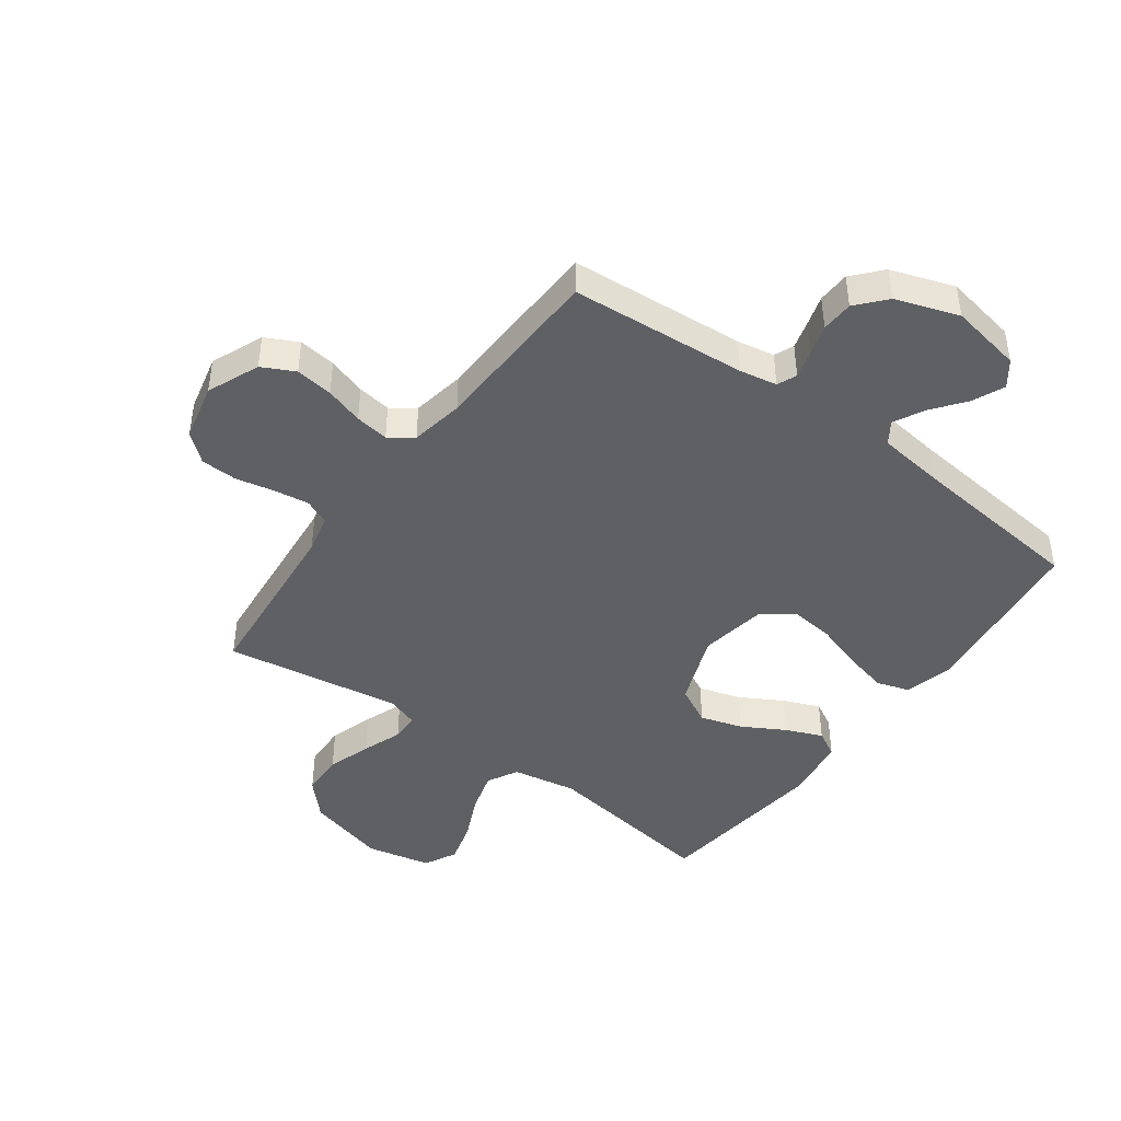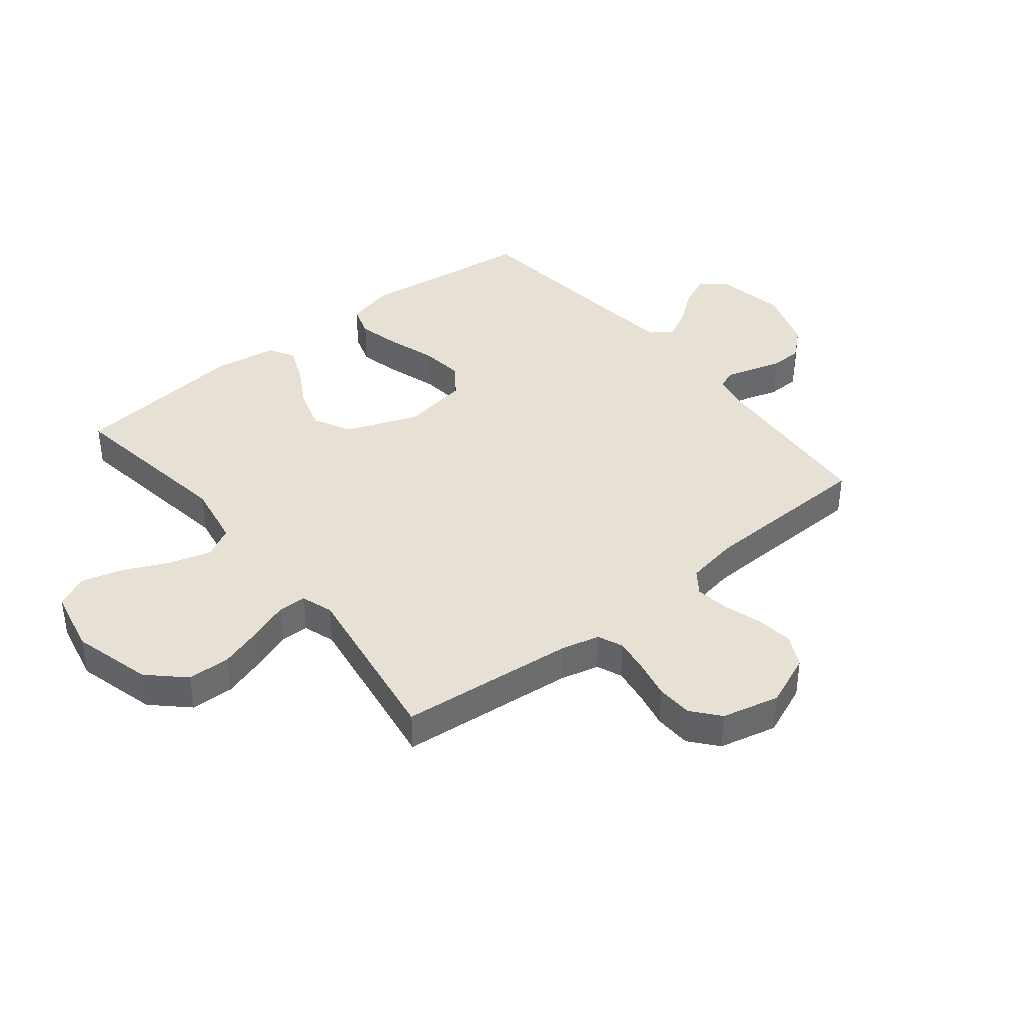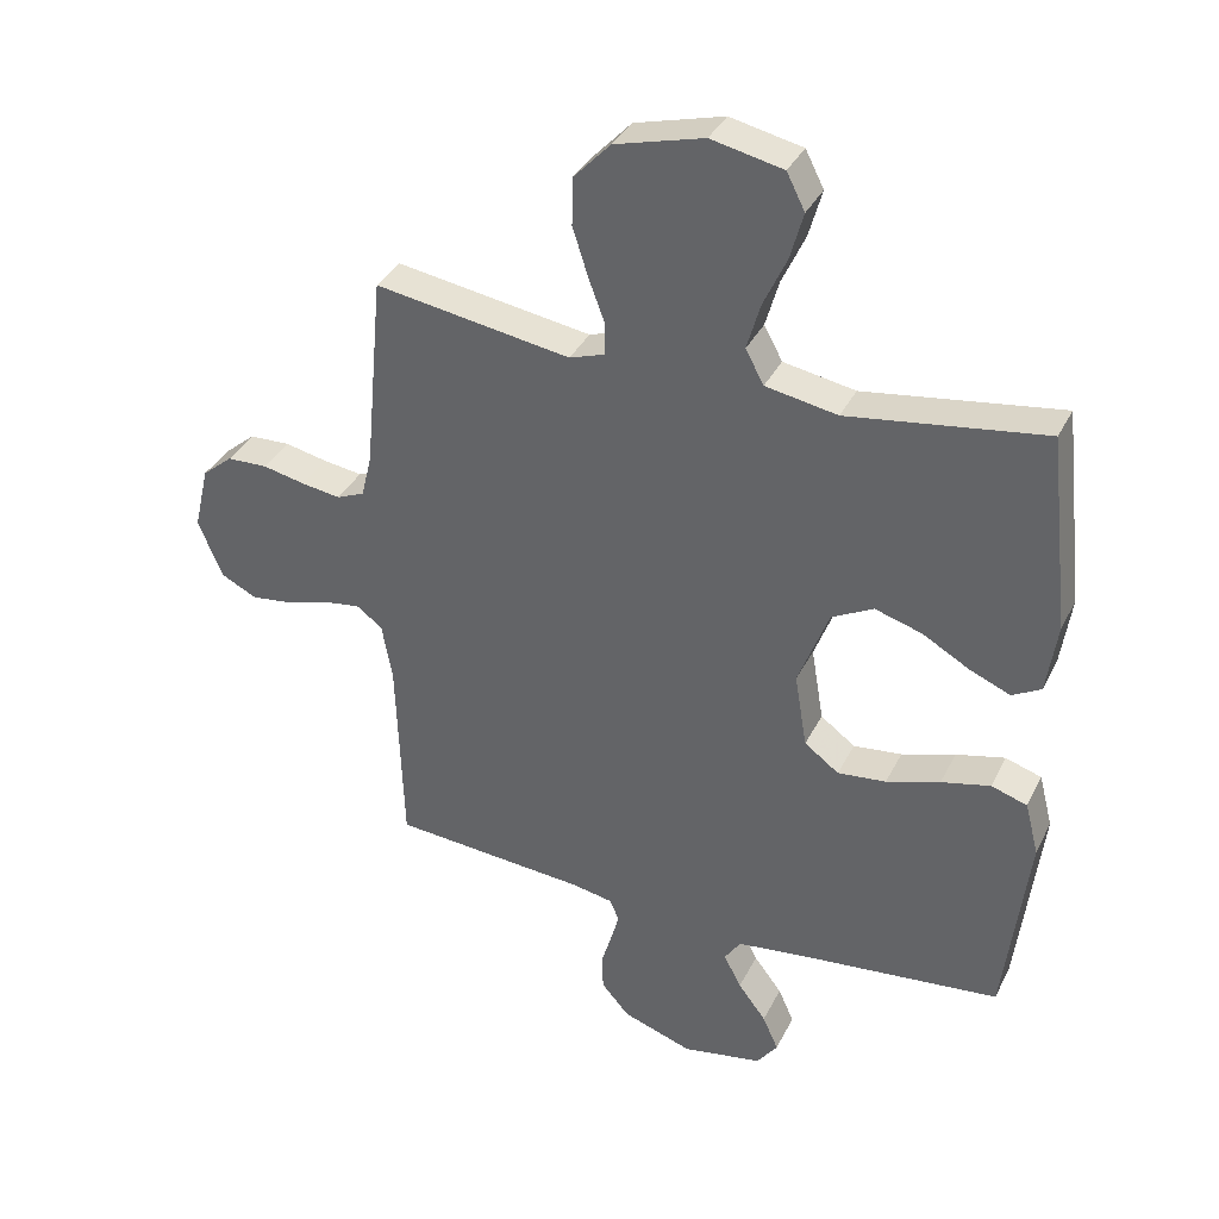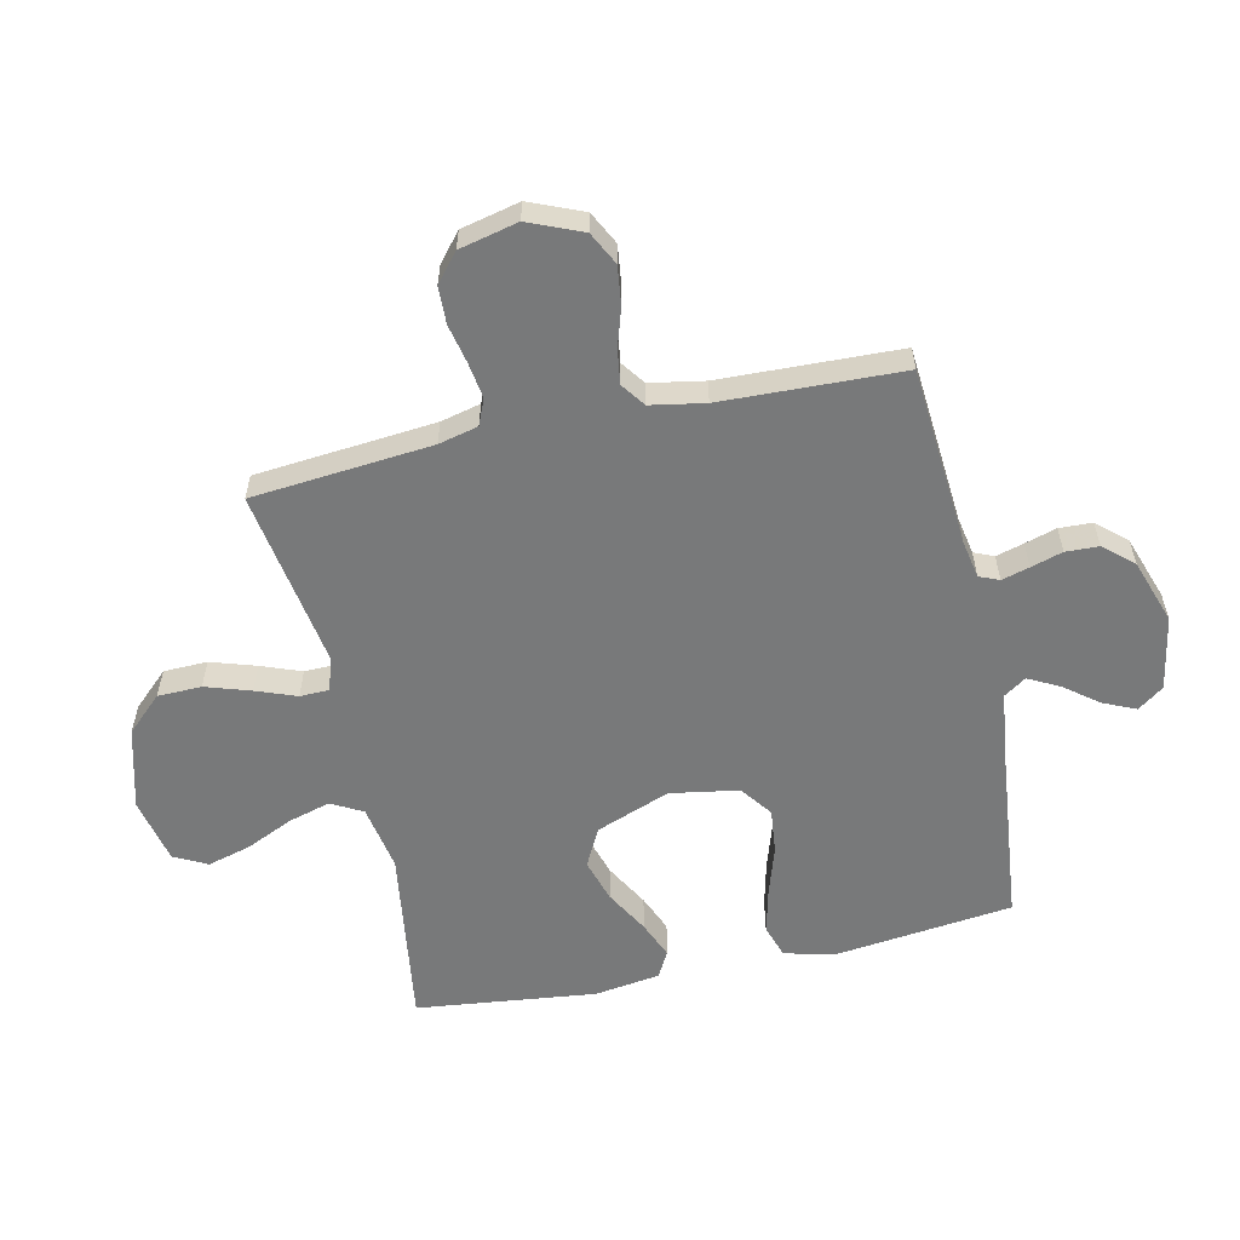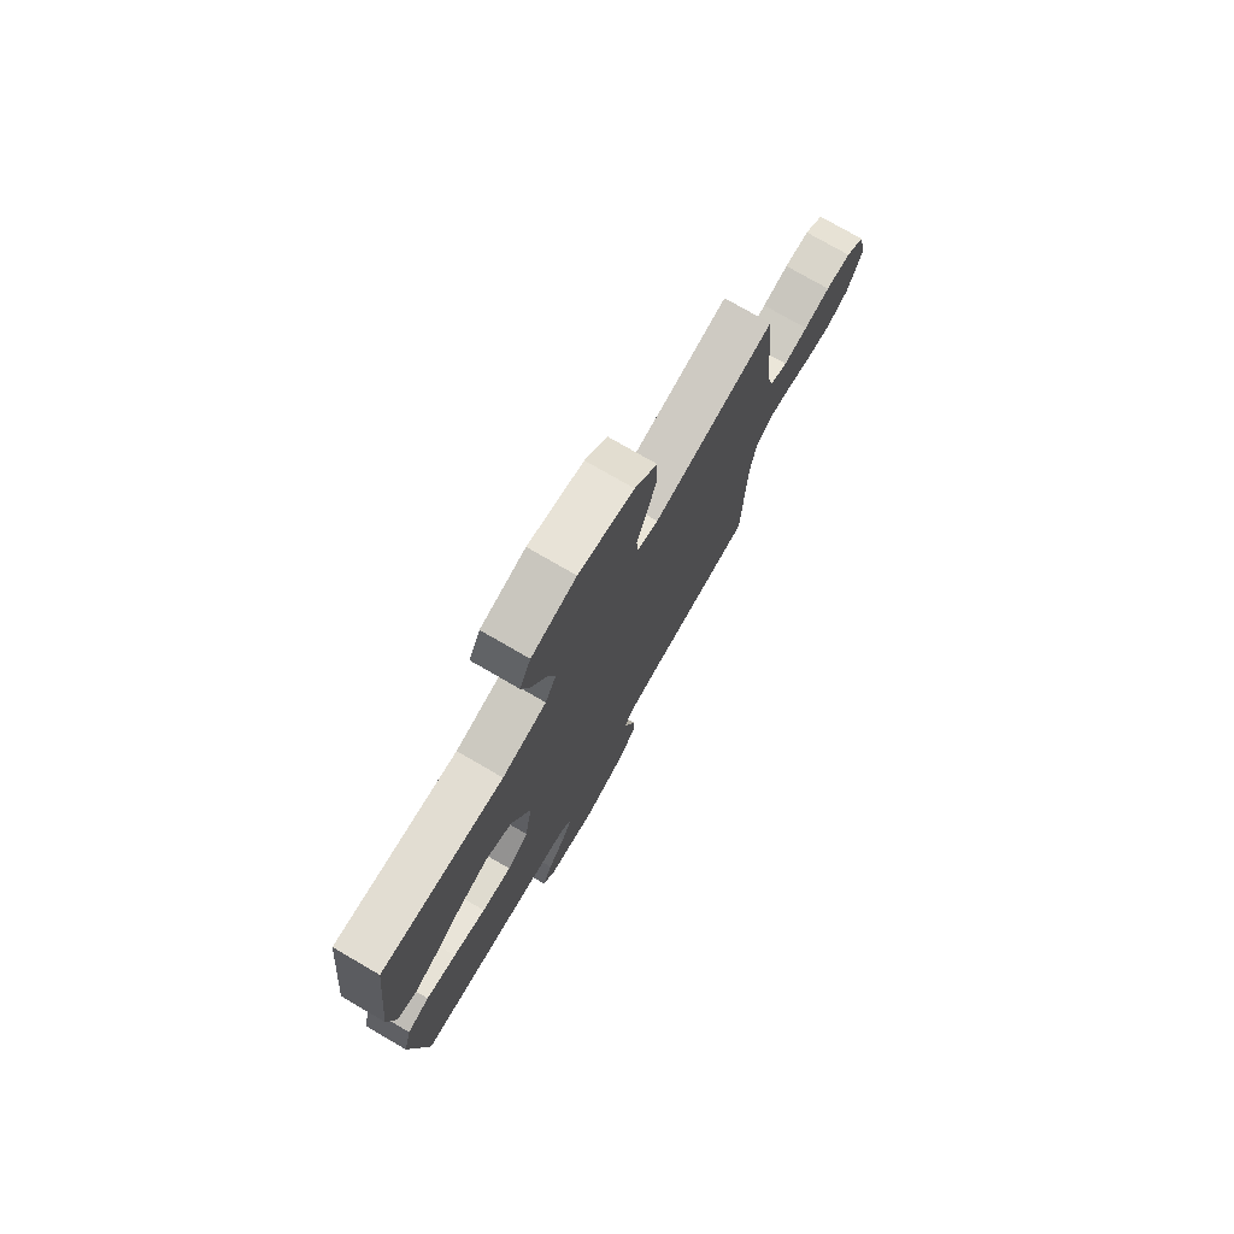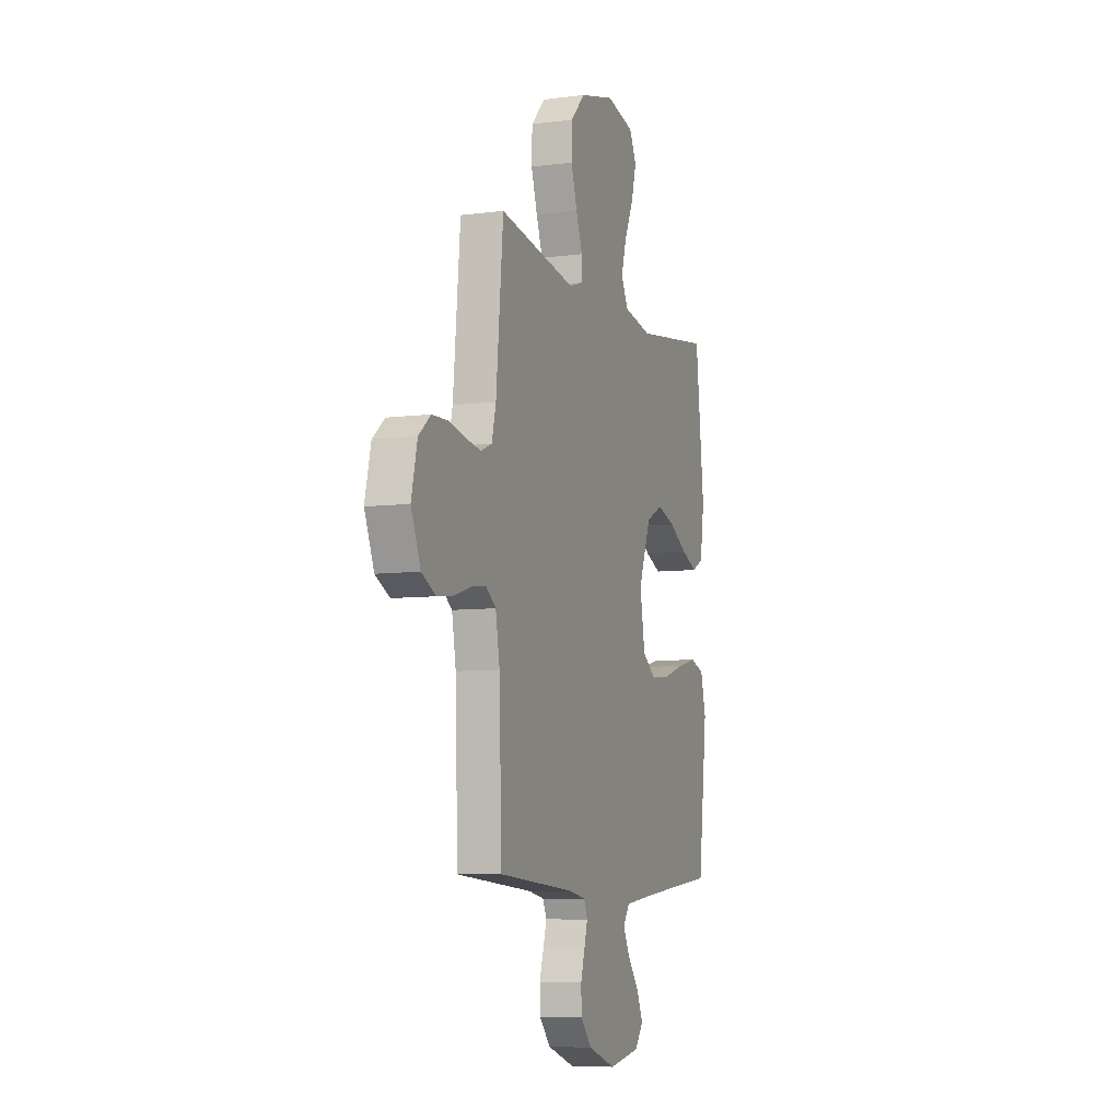
<metadata>
{"format":"obj","ext":"obj","renderer":"f3d","projection":"perspective","resolution":1024,"background":"white","views":[{"elev":-44.2,"azim":143.7,"up":"+Y"},{"elev":39.1,"azim":51.2,"up":"+Y"},{"elev":35.7,"azim":-156.2,"up":"+Z"},{"elev":-57.7,"azim":102.3,"up":"+Y"},{"elev":76.2,"azim":-59.9,"up":"+Z"},{"elev":-7.5,"azim":110.1,"up":"+Z"}]}
</metadata>
<code>
v -0.5 0.07 0.5
v -0.2 0.07 0.457
v -0.09 0.07 0.477
v -0.062 0.07 0.529
v -0.082 0.07 0.599
v -0.118 0.07 0.677
v -0.138 0.07 0.749
v -0.11 0.07 0.804
v 0 0.07 0.828
v 0.136 0.07 0.792
v 0.192 0.07 0.733
v 0.194 0.07 0.66
v 0.17 0.07 0.585
v 0.145 0.07 0.518
v 0.146 0.07 0.47
v 0.2 0.07 0.452
v 0.5 0.07 0.5
v 0.528 0.07 0.2
v 0.544 0.07 0.134
v 0.587 0.07 0.116
v 0.647 0.07 0.125
v 0.712 0.07 0.139
v 0.774 0.07 0.137
v 0.821 0.07 0.098
v 0.844 0.07 0
v 0.807 0.07 -0.089
v 0.752 0.07 -0.117
v 0.688 0.07 -0.109
v 0.623 0.07 -0.089
v 0.566 0.07 -0.081
v 0.526 0.07 -0.11
v 0.51 0.07 -0.2
v 0.5 0.07 -0.5
v 0.2 0.07 -0.524
v 0.137 0.07 -0.536
v 0.123 0.07 -0.569
v 0.136 0.07 -0.615
v 0.152 0.07 -0.668
v 0.15 0.07 -0.723
v 0.107 0.07 -0.772
v 0 0.07 -0.809
v -0.123 0.07 -0.787
v -0.155 0.07 -0.744
v -0.131 0.07 -0.69
v -0.088 0.07 -0.634
v -0.061 0.07 -0.582
v -0.086 0.07 -0.545
v -0.2 0.07 -0.531
v -0.5 0.07 -0.5
v -0.536 0.07 -0.2
v -0.515 0.07 -0.119
v -0.46 0.07 -0.101
v -0.385 0.07 -0.119
v -0.303 0.07 -0.145
v -0.229 0.07 -0.153
v -0.176 0.07 -0.114
v -0.157 0.07 0
v -0.204 0.07 0.123
v -0.268 0.07 0.156
v -0.34 0.07 0.134
v -0.412 0.07 0.093
v -0.474 0.07 0.067
v -0.518 0.07 0.091
v -0.534 0.07 0.2
v -0.5 0 0.5
v -0.2 0 0.457
v -0.09 0 0.477
v -0.062 0 0.529
v -0.082 0 0.599
v -0.118 0 0.677
v -0.138 0 0.749
v -0.11 0 0.804
v 0 0 0.828
v 0.136 0 0.792
v 0.192 0 0.733
v 0.194 0 0.66
v 0.17 0 0.585
v 0.145 0 0.518
v 0.146 0 0.47
v 0.2 0 0.452
v 0.5 0 0.5
v 0.528 0 0.2
v 0.544 0 0.134
v 0.587 0 0.116
v 0.647 0 0.125
v 0.712 0 0.139
v 0.774 0 0.137
v 0.821 0 0.098
v 0.844 0 0
v 0.807 0 -0.089
v 0.752 0 -0.117
v 0.688 0 -0.109
v 0.623 0 -0.089
v 0.566 0 -0.081
v 0.526 0 -0.11
v 0.51 0 -0.2
v 0.5 0 -0.5
v 0.2 0 -0.524
v 0.137 0 -0.536
v 0.123 0 -0.569
v 0.136 0 -0.615
v 0.152 0 -0.668
v 0.15 0 -0.723
v 0.107 0 -0.772
v 0 0 -0.809
v -0.123 0 -0.787
v -0.155 0 -0.744
v -0.131 0 -0.69
v -0.088 0 -0.634
v -0.061 0 -0.582
v -0.086 0 -0.545
v -0.2 0 -0.531
v -0.5 0 -0.5
v -0.536 0 -0.2
v -0.515 0 -0.119
v -0.46 0 -0.101
v -0.385 0 -0.119
v -0.303 0 -0.145
v -0.229 0 -0.153
v -0.176 0 -0.114
v -0.157 0 0
v -0.204 0 0.123
v -0.268 0 0.156
v -0.34 0 0.134
v -0.412 0 0.093
v -0.474 0 0.067
v -0.518 0 0.091
v -0.534 0 0.2
f 63 64 1 2
f 60 61 62 63
f 59 60 63 2
f 58 59 2 3
f 57 58 3 4
f 56 57 4
f 51 52 53 54
f 49 50 51 54
f 48 49 54 55
f 47 48 55 56
f 42 43 44 45
f 42 45 46
f 41 42 46
f 40 41 46
f 37 38 39 40
f 36 37 40 46
f 35 36 46 47
f 32 33 34
f 31 32 34 35
f 26 27 28 29
f 26 29 30
f 25 26 30
f 24 25 30
f 21 22 23 24
f 20 21 24 30
f 19 20 30 31
f 16 17 18
f 15 16 18 19
f 11 12 13 14
f 9 10 11 14
f 9 14 15
f 8 9 15
f 5 6 7 8
f 4 5 8 15
f 31 35 47 56
f 19 31 56
f 4 15 19 56
f 66 65 128 127
f 127 126 125 124
f 66 127 124 123
f 67 66 123 122
f 68 67 122 121
f 68 121 120
f 118 117 116 115
f 118 115 114 113
f 119 118 113 112
f 120 119 112 111
f 109 108 107 106
f 110 109 106
f 110 106 105
f 110 105 104
f 104 103 102 101
f 110 104 101 100
f 111 110 100 99
f 98 97 96
f 99 98 96 95
f 93 92 91 90
f 94 93 90
f 94 90 89
f 94 89 88
f 88 87 86 85
f 94 88 85 84
f 95 94 84 83
f 82 81 80
f 83 82 80 79
f 78 77 76 75
f 78 75 74 73
f 79 78 73
f 79 73 72
f 72 71 70 69
f 79 72 69 68
f 120 111 99 95
f 120 95 83
f 120 83 79 68
f 1 65 66 2
f 2 66 67 3
f 3 67 68 4
f 4 68 69 5
f 5 69 70 6
f 6 70 71 7
f 7 71 72 8
f 8 72 73 9
f 9 73 74 10
f 10 74 75 11
f 11 75 76 12
f 12 76 77 13
f 13 77 78 14
f 14 78 79 15
f 15 79 80 16
f 16 80 81 17
f 17 81 82 18
f 18 82 83 19
f 19 83 84 20
f 20 84 85 21
f 21 85 86 22
f 22 86 87 23
f 23 87 88 24
f 24 88 89 25
f 25 89 90 26
f 26 90 91 27
f 27 91 92 28
f 28 92 93 29
f 29 93 94 30
f 30 94 95 31
f 31 95 96 32
f 32 96 97 33
f 33 97 98 34
f 34 98 99 35
f 35 99 100 36
f 36 100 101 37
f 37 101 102 38
f 38 102 103 39
f 39 103 104 40
f 40 104 105 41
f 41 105 106 42
f 42 106 107 43
f 43 107 108 44
f 44 108 109 45
f 45 109 110 46
f 46 110 111 47
f 47 111 112 48
f 48 112 113 49
f 49 113 114 50
f 50 114 115 51
f 51 115 116 52
f 52 116 117 53
f 53 117 118 54
f 54 118 119 55
f 55 119 120 56
f 56 120 121 57
f 57 121 122 58
f 58 122 123 59
f 59 123 124 60
f 60 124 125 61
f 61 125 126 62
f 62 126 127 63
f 63 127 128 64
f 64 128 65 1

</code>
